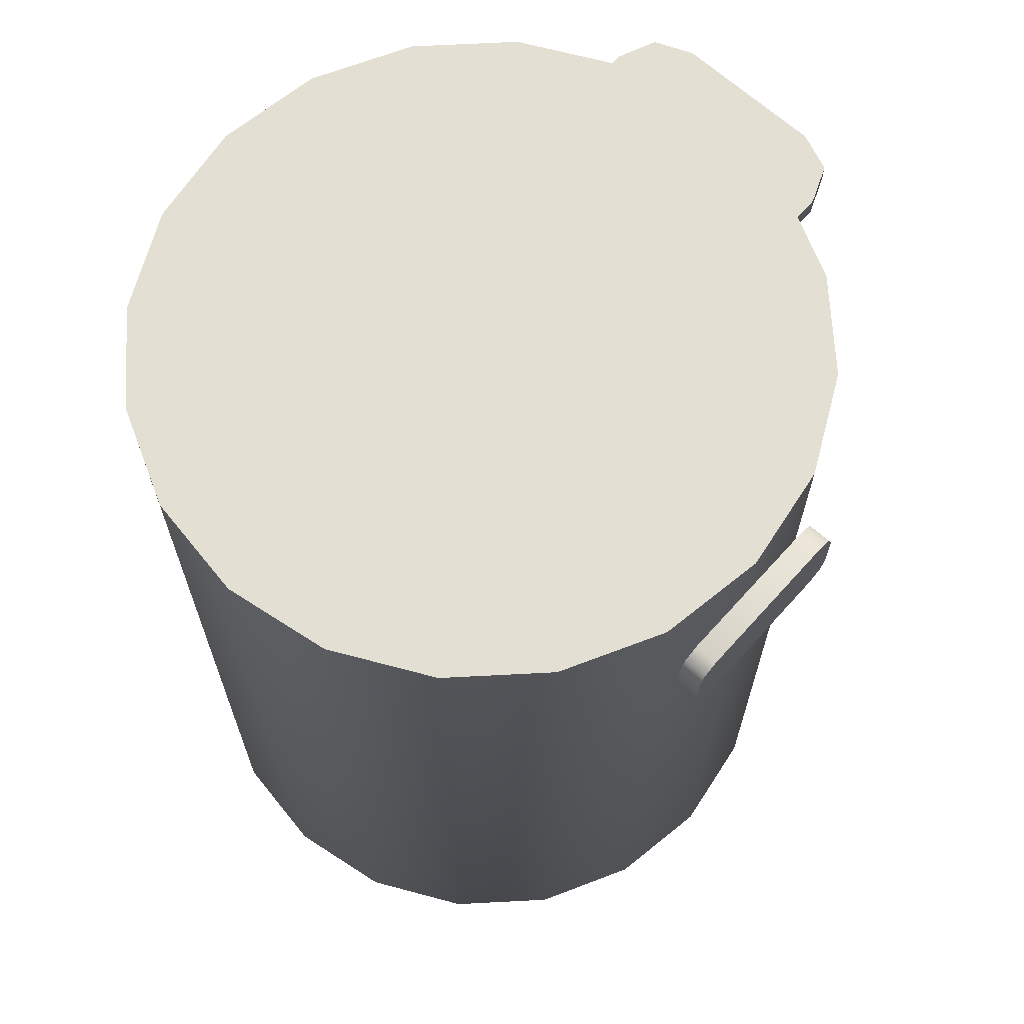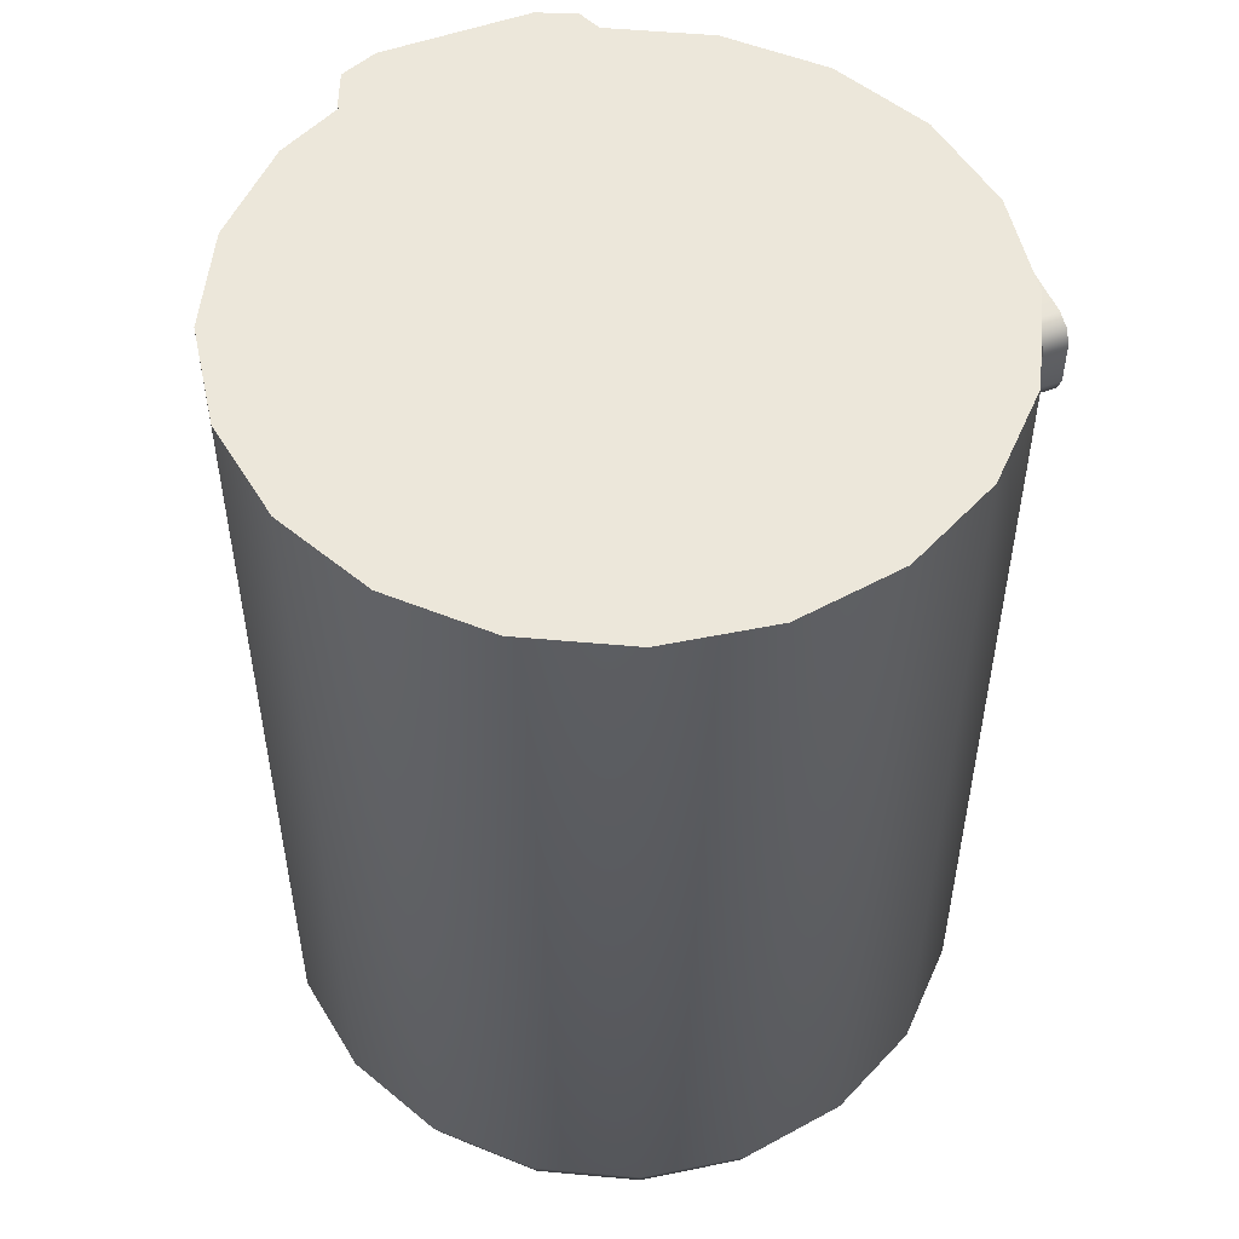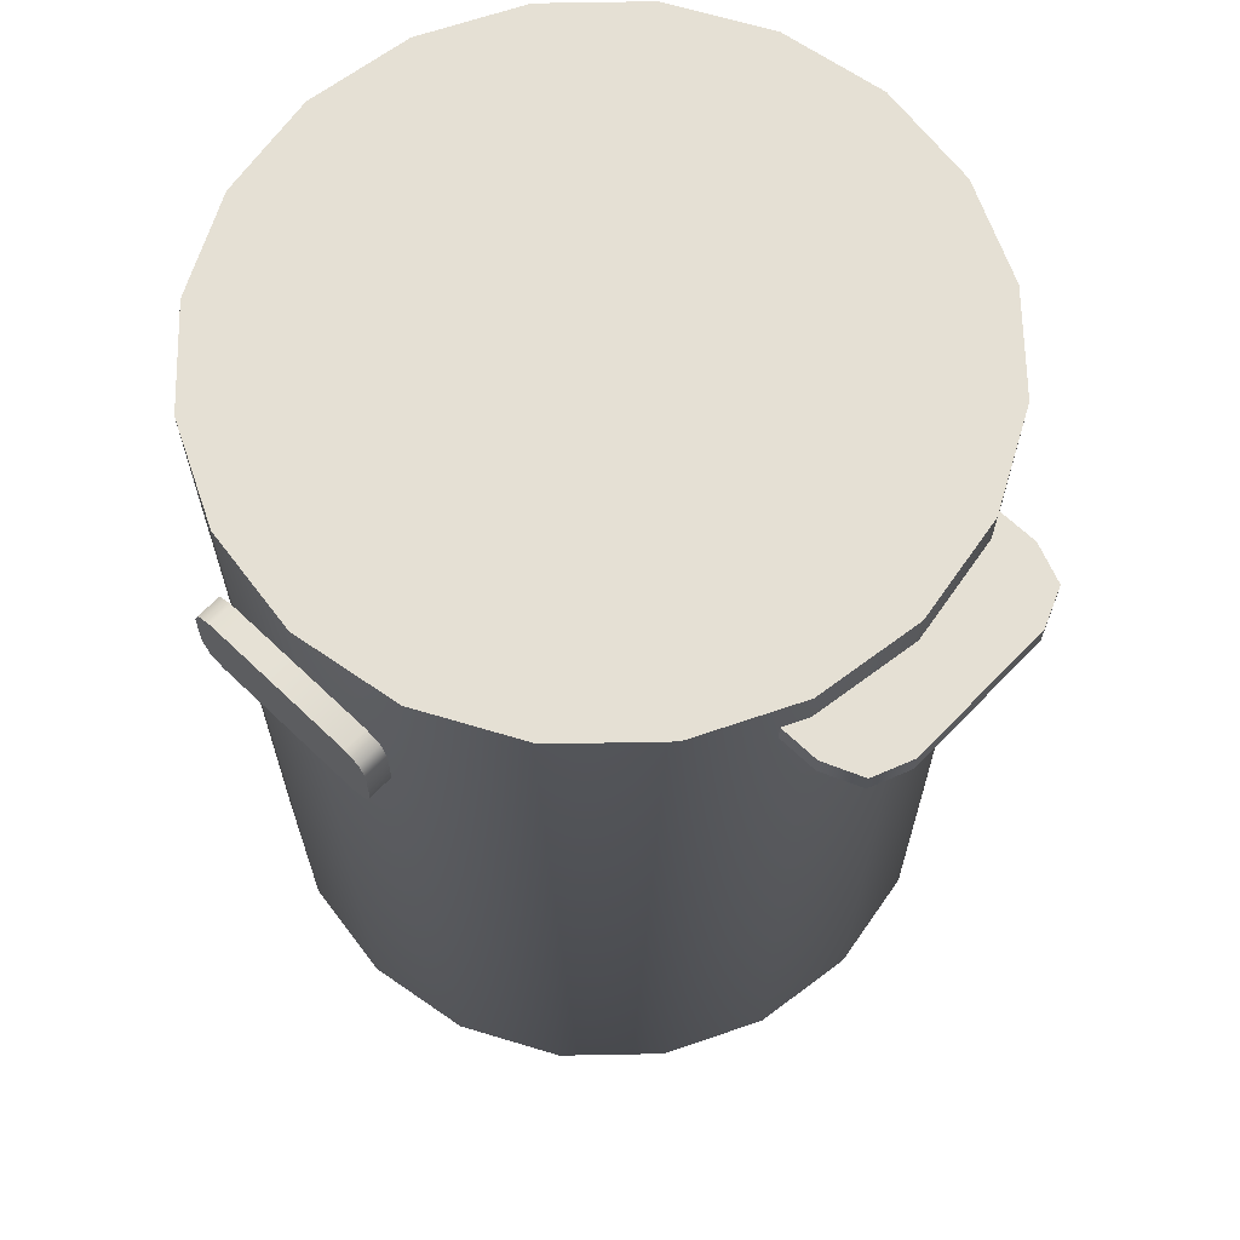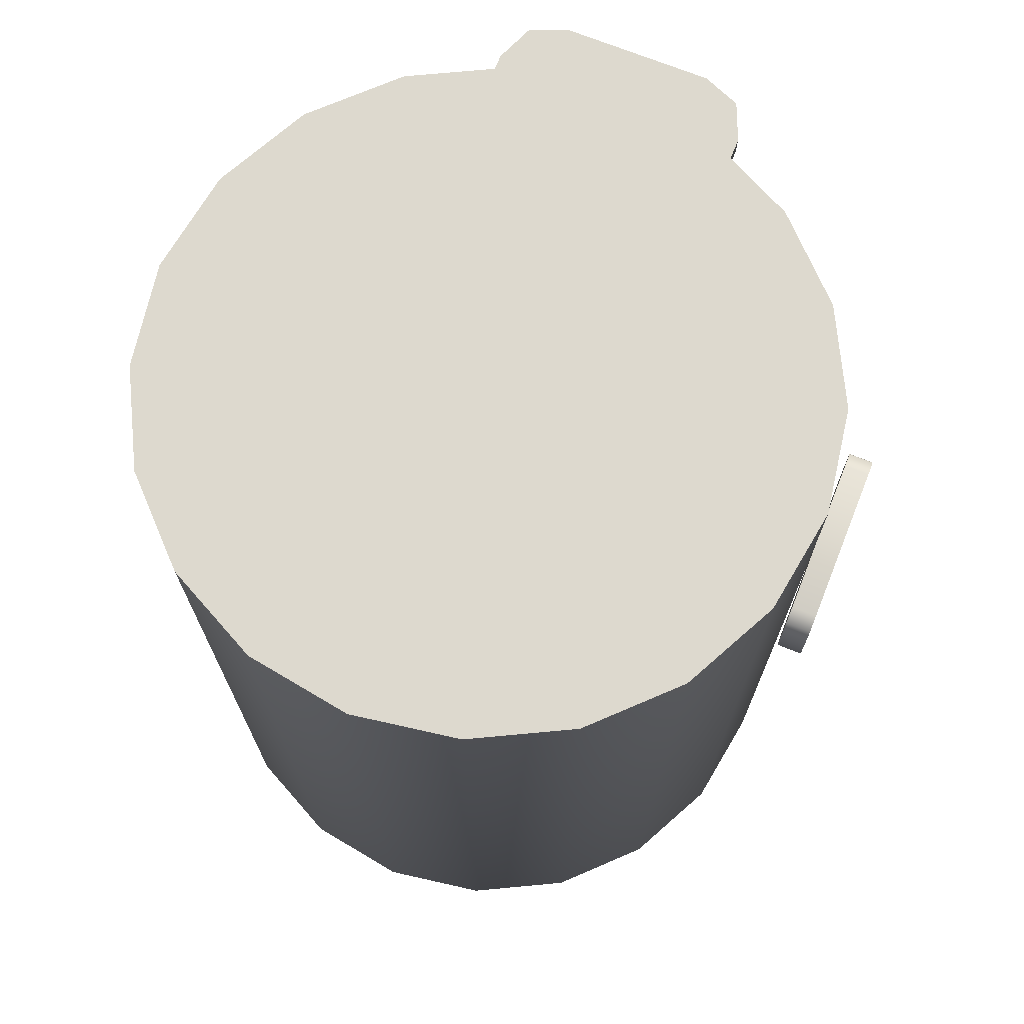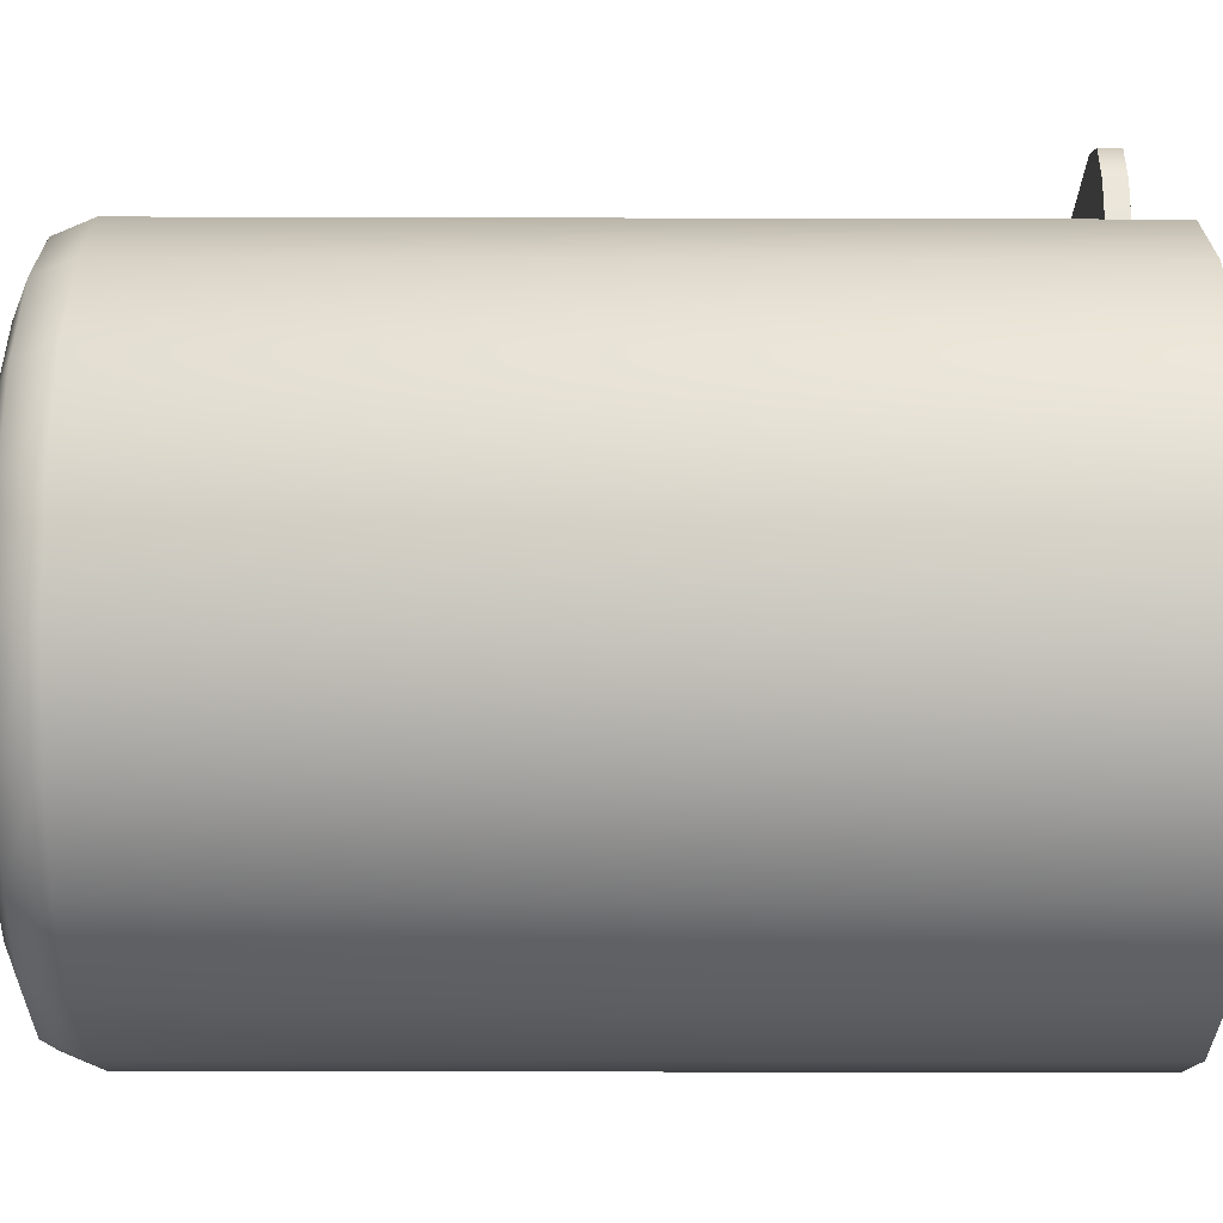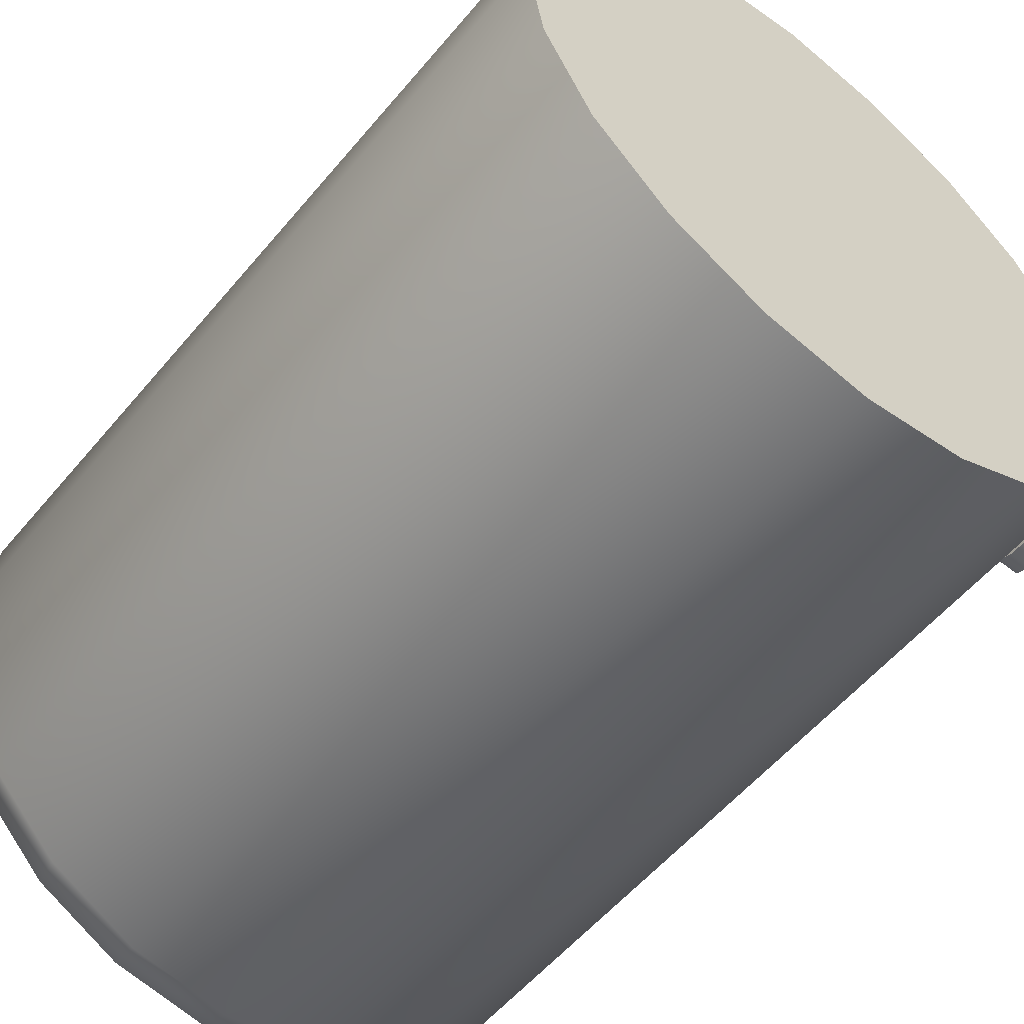
<metadata>
{"format":"obj","ext":"obj","renderer":"f3d","projection":"perspective","resolution":1024,"background":"white","views":[{"elev":66.9,"azim":-138.0,"up":"+Y"},{"elev":52.4,"azim":158.6,"up":"+Y"},{"elev":65.6,"azim":-46.1,"up":"+Y"},{"elev":71.7,"azim":-158.3,"up":"+Y"},{"elev":-21.7,"azim":89.7,"up":"+Z"},{"elev":-56.0,"azim":140.8,"up":"+Z"}]}
</metadata>
<code>
g
v 0 0.0425 0.032
v 0.009889 0.0425 0.03043
v 0.01881 0.0425 0.02589
v 0.02589 0.0425 0.01881
v 0.03043 0.0425 0.009889
v 0.032 0.0425 0
v 0.03043 0.0425 -0.009889
v 0.02589 0.0425 -0.01881
v 0.01881 0.0425 -0.02589
v 0.009889 0.0425 -0.03043
v 0 0.0425 -0.032
v -0.009889 0.0425 -0.03043
v -0.01881 0.0425 -0.02589
v -0.02589 0.0425 -0.01881
v -0.03043 0.0425 -0.009889
v -0.032 0.0425 0
v -0.03043 0.0425 0.009889
v -0.02589 0.0425 0.01881
v -0.01881 0.0425 0.02589
v -0.009889 0.0425 0.03043
v 0 -0.0425 0
v 0.009889 -0.0375 0.03043
v 0 -0.0375 0.032
v 0.01881 -0.0375 0.02589
v 0.02589 -0.0375 0.01881
v 0.03043 -0.0375 0.009889
v 0.032 -0.0375 0
v 0.03043 -0.0375 -0.009889
v 0.02589 -0.0375 -0.01881
v 0.01881 -0.0375 -0.02589
v 0.009889 -0.0375 -0.03043
v 0 -0.0375 -0.032
v -0.009889 -0.0375 -0.03043
v -0.01881 -0.0375 -0.02589
v -0.02589 -0.0375 -0.01881
v -0.03043 -0.0375 -0.009889
v -0.032 -0.0375 0
v -0.03043 -0.0375 0.009889
v -0.02589 -0.0375 0.01881
v -0.01881 -0.0375 0.02589
v -0.009889 -0.0375 0.03043
v 0 -0.0425 0.02694
v 0.008324 -0.0425 0.02562
v 0.01583 -0.0425 0.02179
v 0.02179 -0.0425 0.01583
v 0.02562 -0.0425 0.008324
v 0.02694 -0.0425 0
v 0.02562 -0.0425 -0.008324
v 0.02179 -0.0425 -0.01583
v 0.01583 -0.0425 -0.02179
v 0.008324 -0.0425 -0.02562
v 0 -0.0425 -0.02694
v -0.008324 -0.0425 -0.02562
v -0.01583 -0.0425 -0.02179
v -0.02179 -0.0425 -0.01583
v -0.02562 -0.0425 -0.008324
v -0.02694 -0.0425 0
v -0.02562 -0.0425 0.008324
v -0.02179 -0.0425 0.01583
v -0.01583 -0.0425 0.02179
v -0.008324 -0.0425 0.02562
v 0 -0.04104 0.03052
v 0.00943 -0.04104 0.02902
v 0.01794 -0.04104 0.02469
v 0.02469 -0.04104 0.01794
v 0.02902 -0.04104 0.00943
v 0.03052 -0.04104 0
v 0.02902 -0.04104 -0.00943
v 0.02469 -0.04104 -0.01794
v 0.01794 -0.04104 -0.02469
v 0.00943 -0.04104 -0.02902
v 0 -0.04104 -0.03052
v -0.00943 -0.04104 -0.02902
v -0.01794 -0.04104 -0.02469
v -0.02469 -0.04104 -0.01794
v -0.02902 -0.04104 -0.00943
v -0.03052 -0.04104 0
v -0.02902 -0.04104 0.00943
v -0.02469 -0.04104 0.01794
v -0.01794 -0.04104 0.02469
v -0.00943 -0.04104 0.02902
v 0 0.0425 0
v 0.012 0.039 0
v 0.012 0.037 0
v -0.012 0.039 0
v -0.012 0.037 0
v -0.007 0.039 0.038
v 0.007 0.039 0.038
v 0.007 0.037 0.038
v -0.007 0.037 0.038
v 0.012 0.039 0.033
v 0.012 0.037 0.033
v -0.012 0.039 0.033
v -0.012 0.037 0.033
v 0.01054 0.037 0.03654
v 0.01054 0.039 0.03654
v -0.01054 0.039 0.03654
v -0.01054 0.037 0.03654
v -0.03422 0.0342 0.009157
v -0.03199 0.0342 0.009157
v -0.03199 0.03016 0.009157
v -0.03422 0.03016 0.009157
v -0.03199 0.0342 -0.009157
v -0.03422 0.0342 -0.009157
v -0.03422 0.03016 -0.009157
v -0.03199 0.03016 -0.009157
v -0.03199 0.0362 -0.007157
v -0.03199 0.0362 0.007157
v -0.03422 0.0362 0.007157
v -0.03422 0.0362 -0.007157
v -0.03422 0.02815 -0.007157
v -0.03422 0.02815 0.007157
v -0.03199 0.02815 0.007157
v -0.03199 0.02815 -0.007157
v -0.03199 0.03561 0.008571
v -0.03422 0.03561 0.008571
v -0.03422 0.03561 -0.008571
v -0.03199 0.03561 -0.008571
v -0.03422 0.02874 0.008571
v -0.03199 0.02874 0.008571
v -0.03199 0.02874 -0.008571
v -0.03422 0.02874 -0.008571
g mat1
f 43 63 62 42
f 63 22 23 62
f 44 64 63 43
f 64 24 22 63
f 45 65 64 44
f 65 25 24 64
f 46 66 65 45
f 66 26 25 65
f 47 67 66 46
f 67 27 26 66
f 48 68 67 47
f 68 28 27 67
f 49 69 68 48
f 69 29 28 68
f 50 70 69 49
f 70 30 29 69
f 51 71 70 50
f 71 31 30 70
f 52 72 71 51
f 72 32 31 71
f 53 73 72 52
f 73 33 32 72
f 54 74 73 53
f 74 34 33 73
f 55 75 74 54
f 75 35 34 74
f 56 76 75 55
f 76 36 35 75
f 57 77 76 56
f 77 37 36 76
f 58 78 77 57
f 78 38 37 77
f 59 79 78 58
f 79 39 38 78
f 60 80 79 59
f 80 40 39 79
f 61 81 80 60
f 81 41 40 80
f 42 62 81 61
f 62 23 41 81
f 23 22 2 1
f 22 24 3 2
f 24 25 4 3
f 25 26 5 4
f 26 27 6 5
f 27 28 7 6
f 28 29 8 7
f 29 30 9 8
f 30 31 10 9
f 31 32 11 10
f 32 33 12 11
f 33 34 13 12
f 34 35 14 13
f 35 36 15 14
f 36 37 16 15
f 37 38 17 16
f 38 39 18 17
f 39 40 19 18
f 40 41 20 19
f 41 23 1 20
f 43 42 21
f 44 43 21
f 45 44 21
f 46 45 21
f 47 46 21
f 48 47 21
f 49 48 21
f 50 49 21
f 51 50 21
f 52 51 21
f 53 52 21
f 54 53 21
f 55 54 21
f 56 55 21
f 57 56 21
f 58 57 21
f 59 58 21
f 60 59 21
f 61 60 21
f 42 61 21
f 1 2 82
f 2 3 82
f 3 4 82
f 4 5 82
f 5 6 82
f 6 7 82
f 7 8 82
f 8 9 82
f 9 10 82
f 10 11 82
f 11 12 82
f 12 13 82
f 13 14 82
f 14 15 82
f 15 16 82
f 16 17 82
f 17 18 82
f 18 19 82
f 19 20 82
f 20 1 82
f 84 86 85 83
f 91 96 95 92
f 96 88 89 95
f 94 98 97 93
f 98 90 87 97
f 90 89 88 87
f 92 84 83 91
f 86 94 93 85
f 109 116 115 108
f 116 99 100 115
f 107 118 117 110
f 118 103 104 117
f 113 120 119 112
f 120 101 102 119
f 111 122 121 114
f 122 105 106 121
f 102 101 100 99
f 106 105 104 103
f 110 109 108 107
f 114 113 112 111
f 93 83 85
f 93 91 83
f 93 96 91
f 97 96 93
f 97 88 96
f 97 87 88
f 92 86 84
f 92 94 86
f 92 98 94
f 95 98 92
f 95 90 98
f 95 89 90
f 119 111 112
f 119 122 111
f 119 105 122
f 102 105 119
f 102 104 105
f 99 104 102
f 99 117 104
f 116 117 99
f 116 110 117
f 116 109 110
f 121 113 114
f 121 120 113
f 121 101 120
f 106 101 121
f 106 100 101
f 103 100 106
f 103 115 100
f 118 115 103
f 118 108 115
f 118 107 108

</code>
